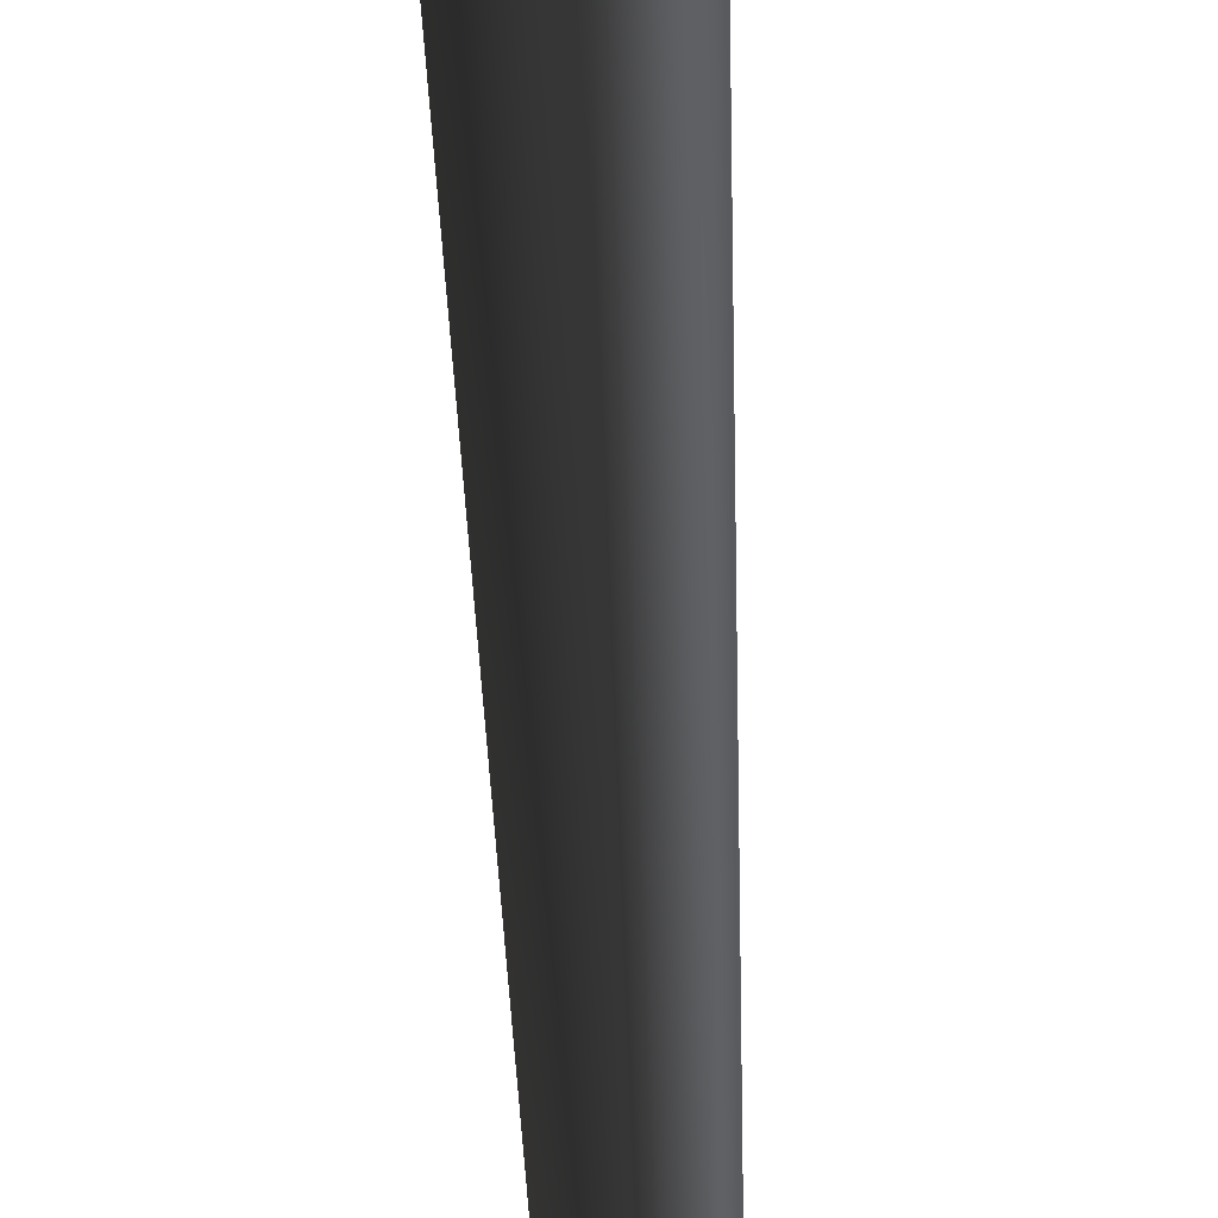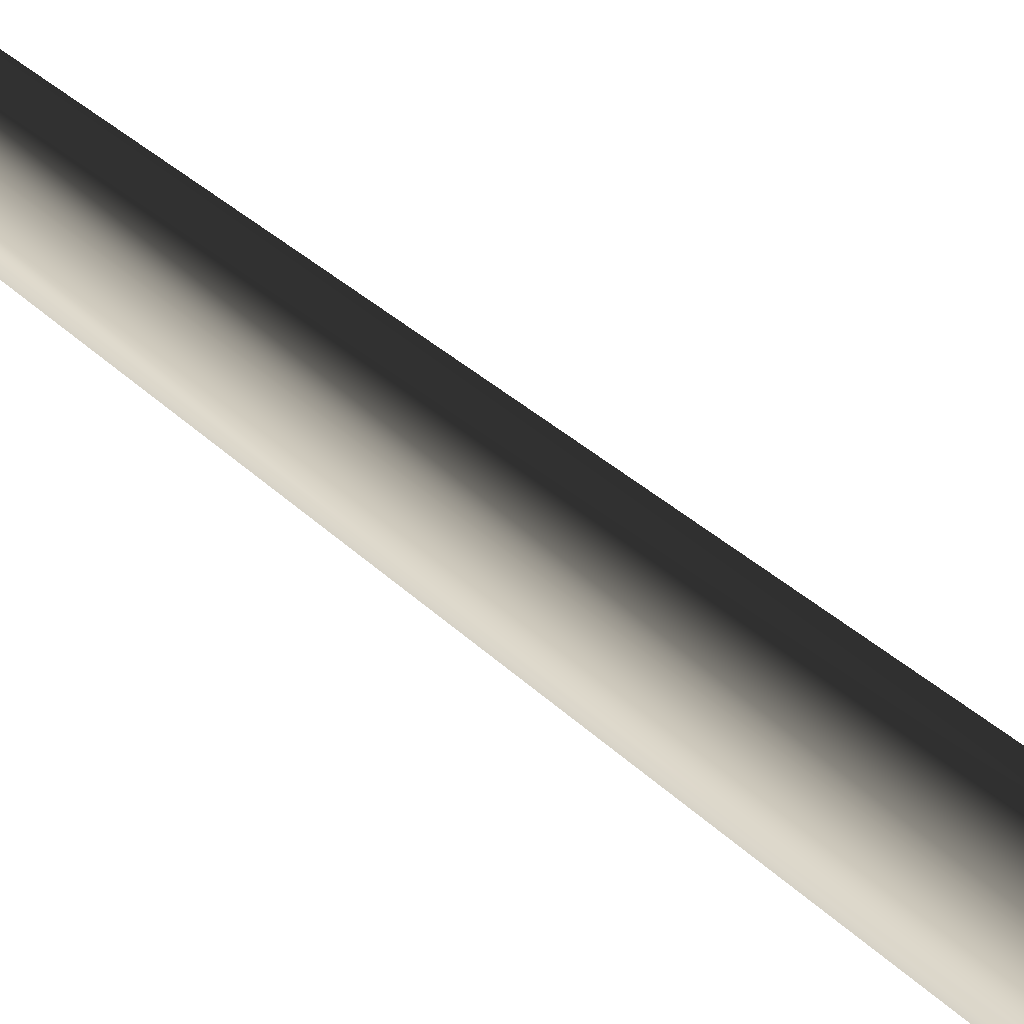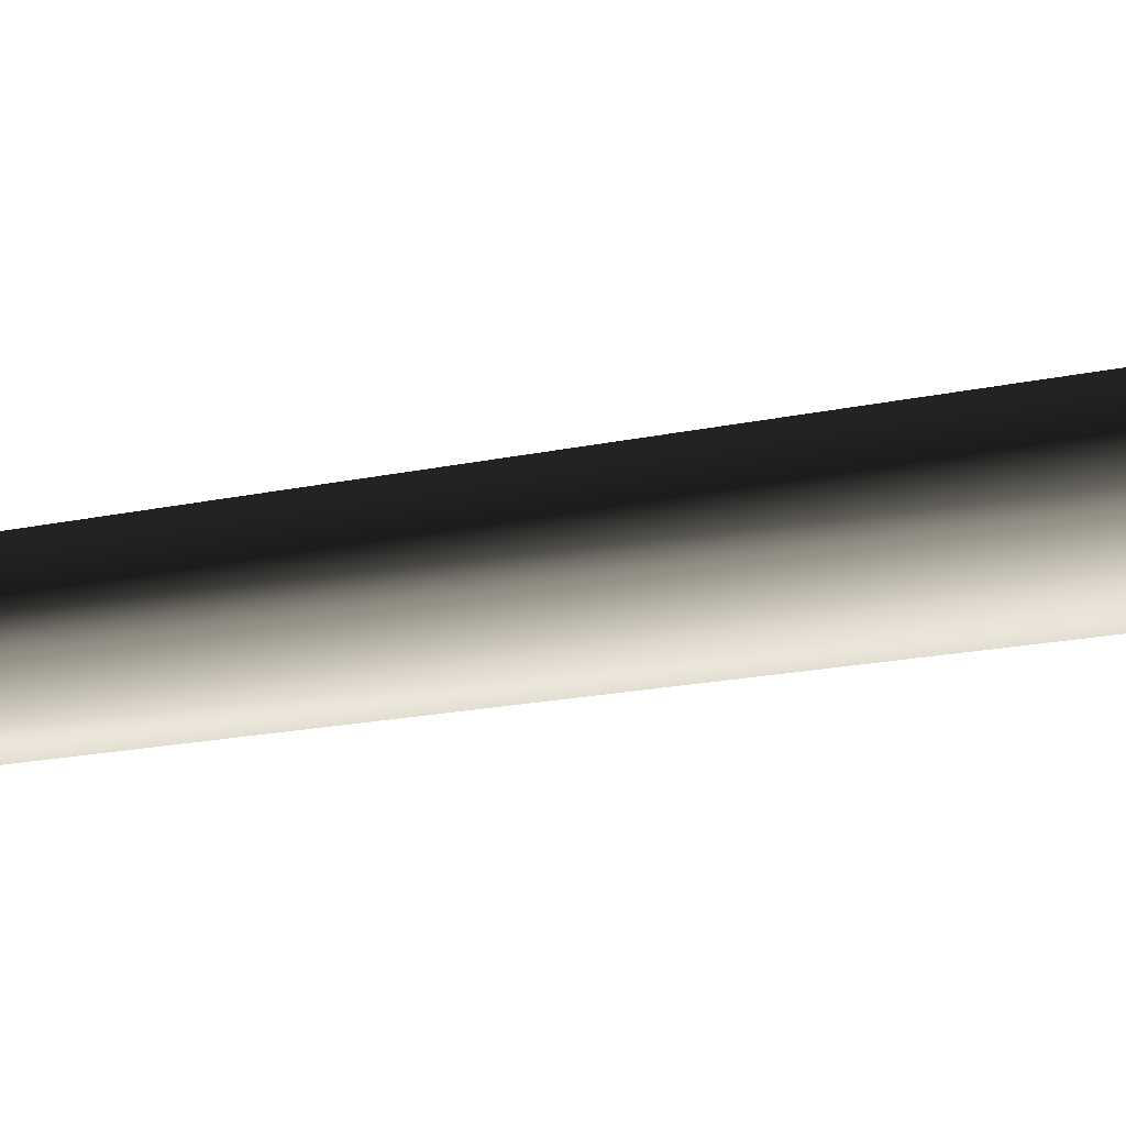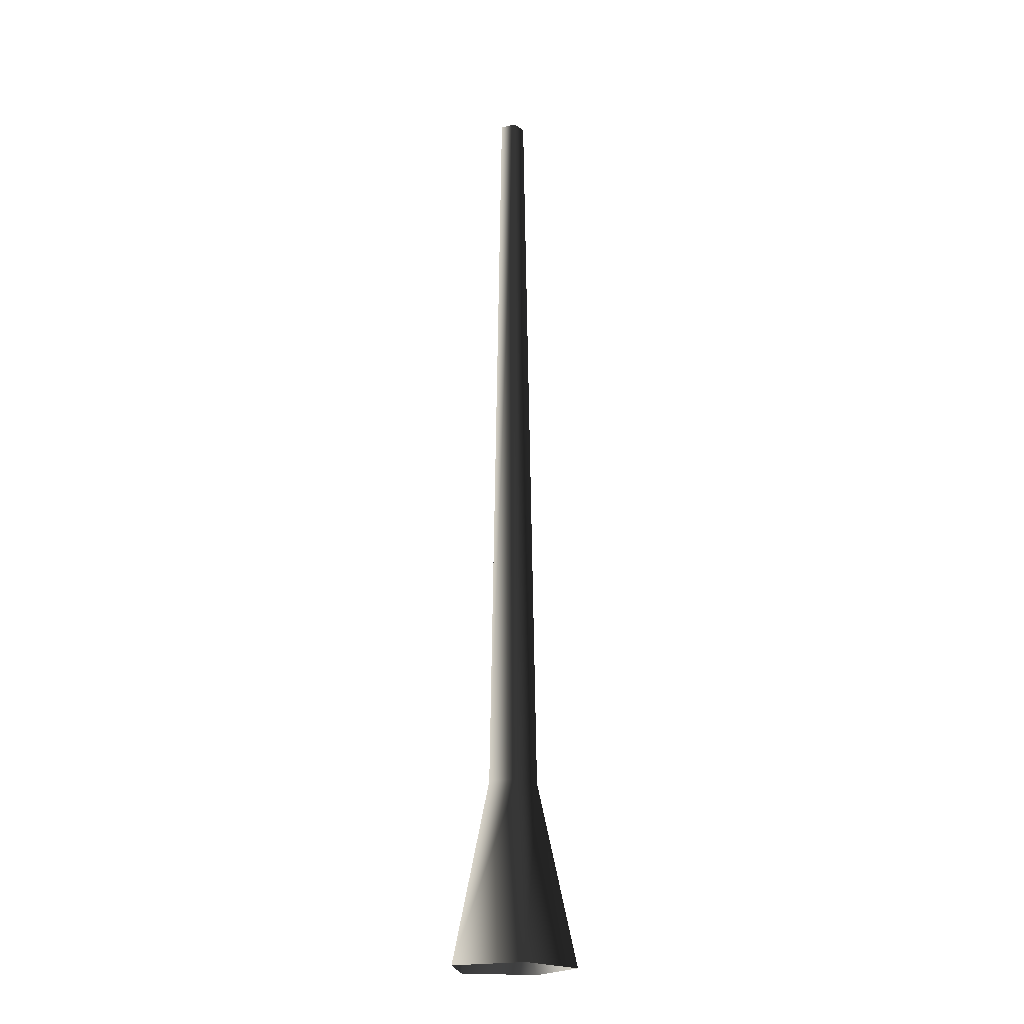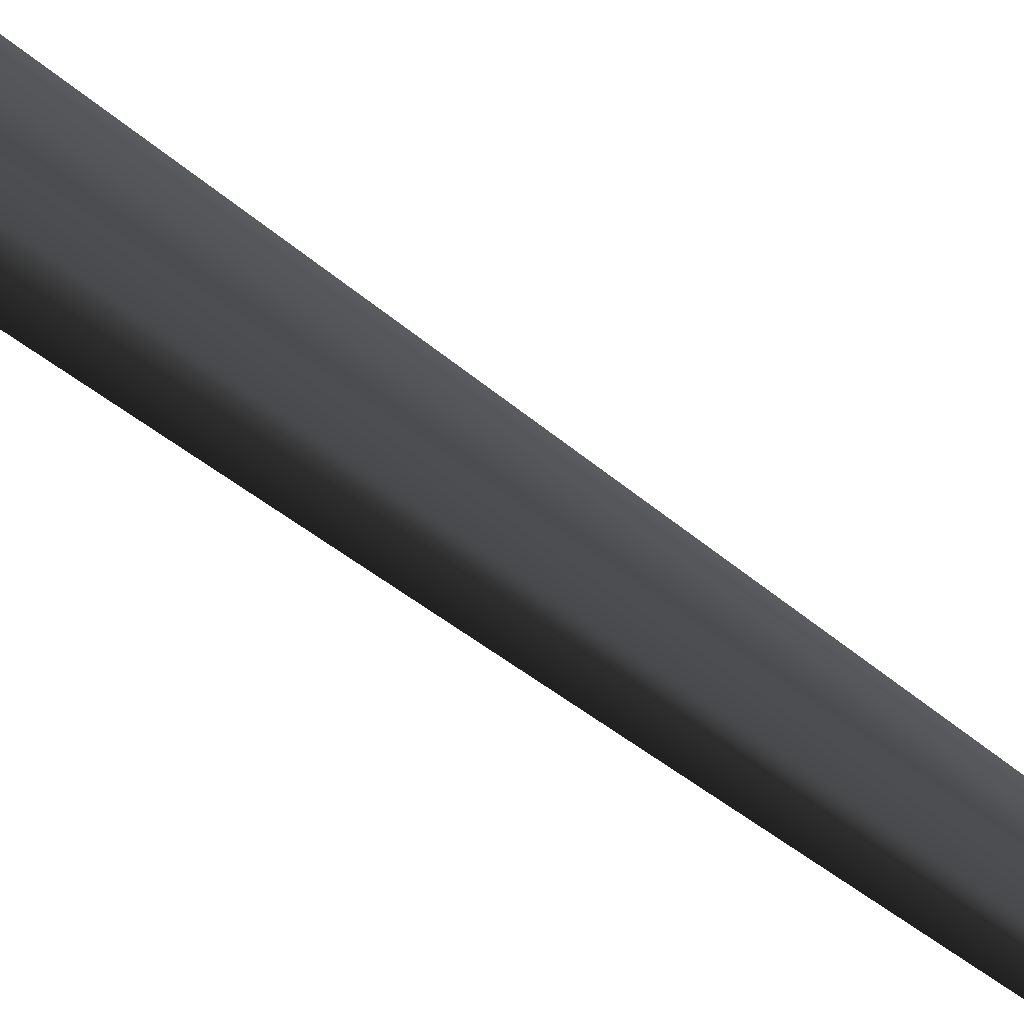
<metadata>
{"format":"obj","ext":"obj","renderer":"f3d","projection":"perspective","resolution":1024,"background":"white","views":[{"elev":-37.0,"azim":1.7,"up":"+Z"},{"elev":35.9,"azim":-39.3,"up":"+Z"},{"elev":40.2,"azim":-101.6,"up":"+Z"},{"elev":-20.4,"azim":77.3,"up":"+Y"},{"elev":-43.1,"azim":44.5,"up":"+Z"}]}
</metadata>
<code>
v 0.1189 -0.1467 -0.4504
v 0.05756 1.16 -0.1771
v -0.1507 1.16 -0.1095
v -0.4106 -0.1467 -0.2784
v -0.1507 1.16 0.1095
v -0.4106 -0.1467 0.2784
v 0.05756 1.16 0.1771
v 0.1189 -0.1467 0.4504
v 0.1863 1.16 -1.123e-06
v 0.4461 -0.1467 1.758e-07
v 0.05756 1.16 -0.1771
v 0.1189 -0.1467 -0.4504
v -0.06863 6.67 0.05616
v -0.06863 6.67 -0.05616
v 0.03819 6.67 -0.09086
v 0.03819 6.67 -0.09086
v 0.1042 6.67 2.198e-07
v 0.03819 6.67 0.09086
g Tree_conf2_(3)_950_146
f 1 3 2
f 1 4 3
f 4 5 3
f 4 6 5
f 6 7 5
f 6 8 7
f 8 9 7
f 8 10 9
f 10 11 9
f 10 12 11
f 3 5 13
f 3 13 14
f 2 3 14
f 2 14 15
f 9 11 16
f 9 16 17
f 7 9 17
f 7 17 18
f 5 18 13
f 5 7 18

</code>
